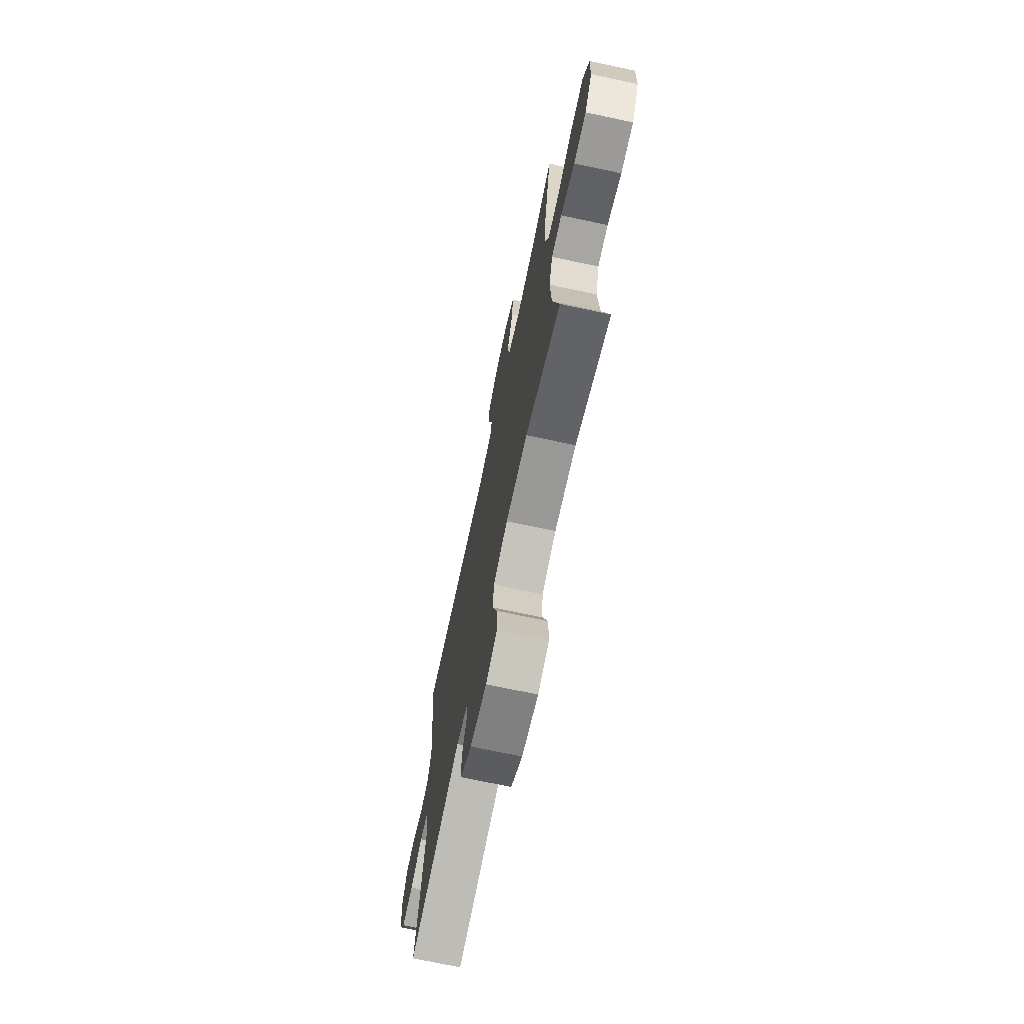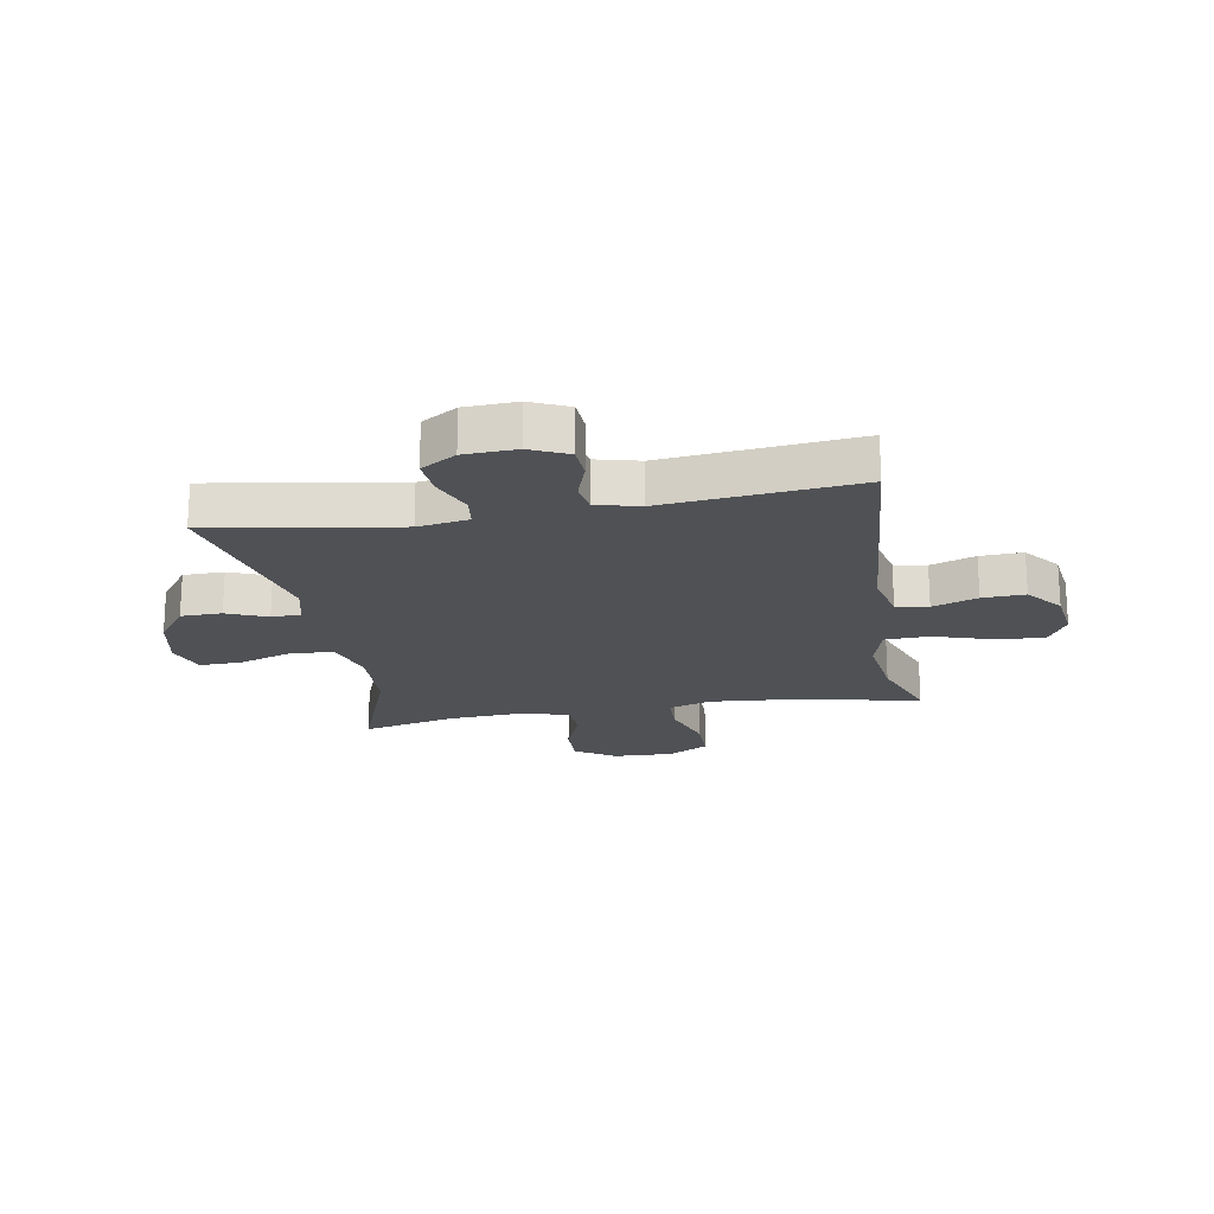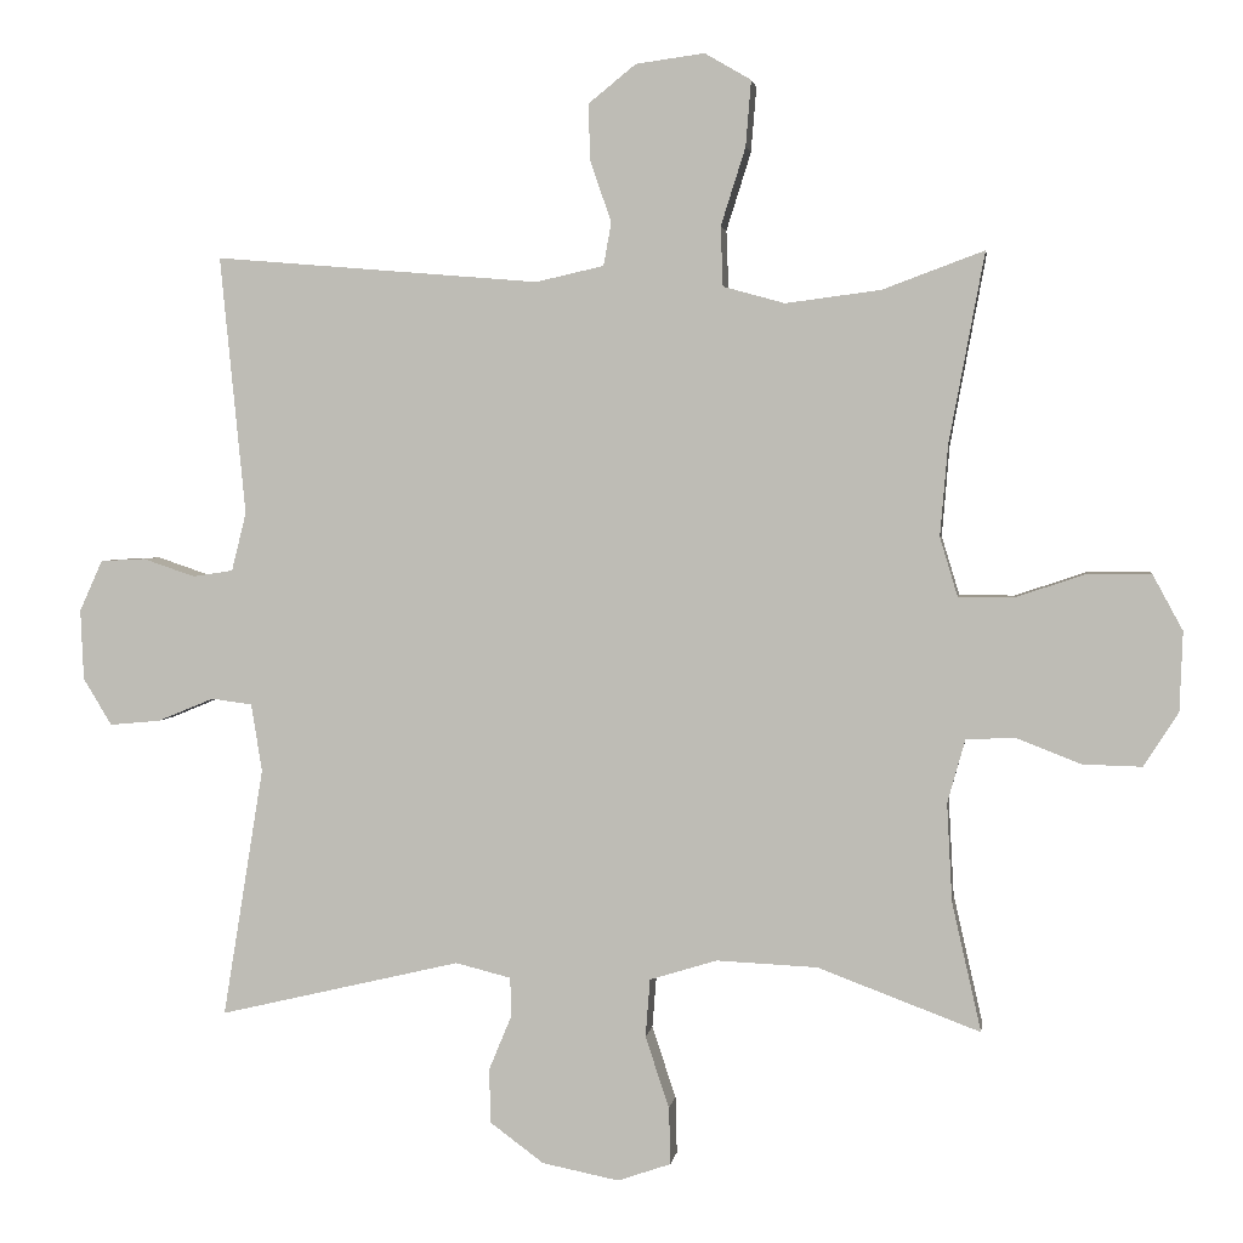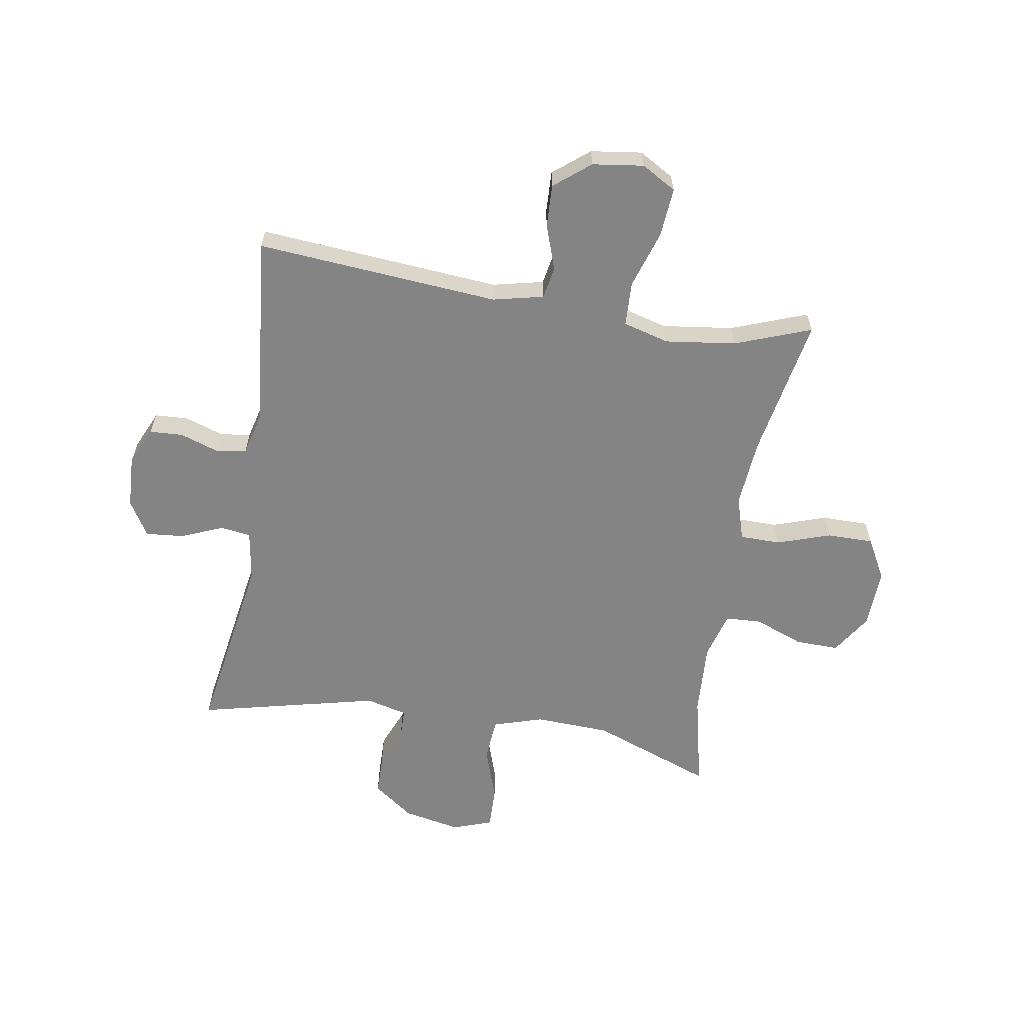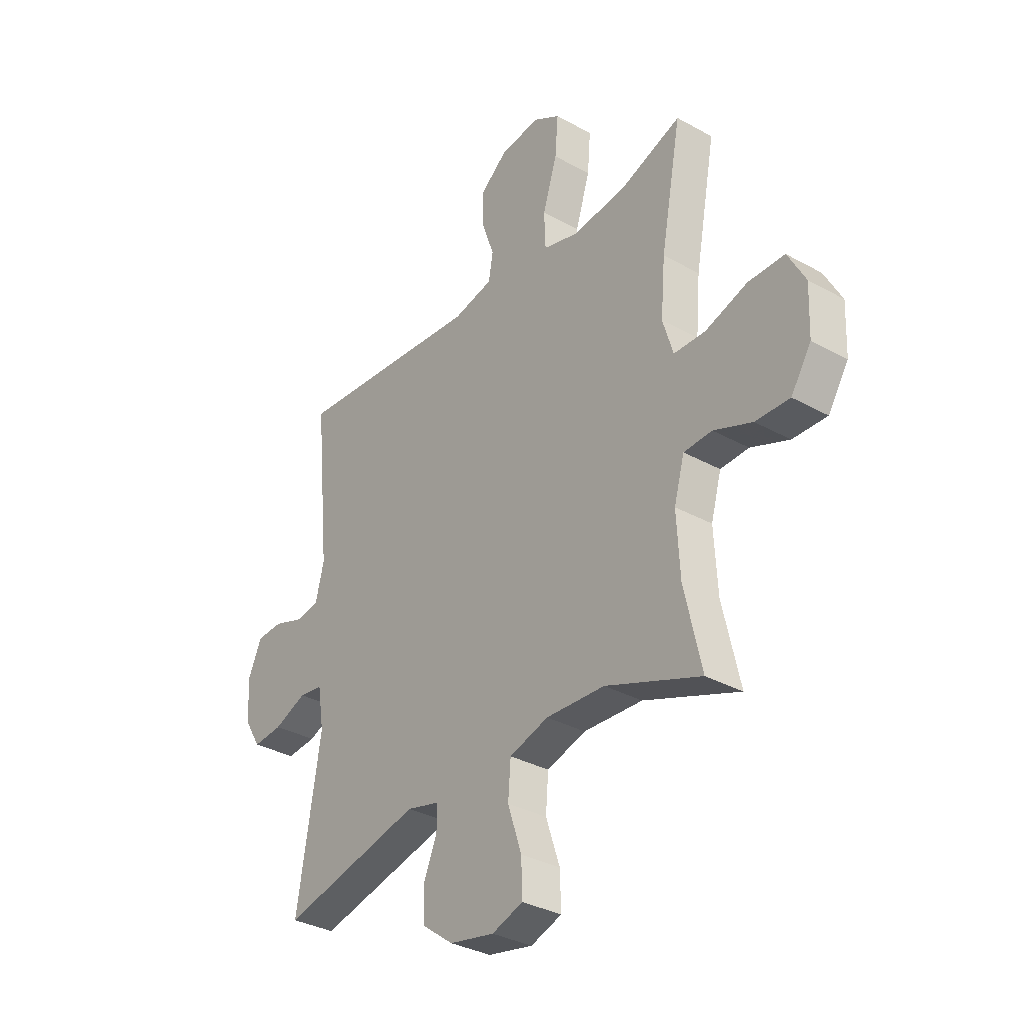
<metadata>
{"format":"obj","ext":"obj","renderer":"f3d","projection":"perspective","resolution":1024,"background":"white","views":[{"elev":-71.4,"azim":78.0,"up":"+Z"},{"elev":-20.0,"azim":-80.1,"up":"+Y"},{"elev":2.8,"azim":8.0,"up":"+Z"},{"elev":-61.5,"azim":-9.3,"up":"+Y"},{"elev":-33.3,"azim":52.6,"up":"+Z"}]}
</metadata>
<code>
v 0.5 0.07 -0.5
v 0.289 0.07 -0.421
v 0.158 0.07 -0.415
v 0.071 0.07 -0.442
v 0.065 0.07 -0.517
v 0.096 0.07 -0.61
v 0.098 0.07 -0.684
v 0.029 0.07 -0.708
v -0.071 0.07 -0.688
v -0.141 0.07 -0.636
v -0.142 0.07 -0.565
v -0.113 0.07 -0.495
v -0.114 0.07 -0.444
v -0.186 0.07 -0.426
v -0.5 0.07 -0.5
v -0.447 0.07 -0.176
v -0.461 0.07 -0.088
v -0.514 0.07 -0.081
v -0.587 0.07 -0.111
v -0.653 0.07 -0.117
v -0.69 0.07 -0.056
v -0.694 0.07 0.035
v -0.664 0.07 0.101
v -0.606 0.07 0.104
v -0.538 0.07 0.081
v -0.486 0.07 0.089
v -0.467 0.07 0.165
v -0.5 0.07 0.5
v -0.078 0.07 0.465
v 0.01 0.07 0.485
v 0.02 0.07 0.541
v -0.007 0.07 0.619
v -0.01 0.07 0.693
v 0.052 0.07 0.743
v 0.141 0.07 0.755
v 0.201 0.07 0.72
v 0.194 0.07 0.635
v 0.162 0.07 0.534
v 0.165 0.07 0.457
v 0.245 0.07 0.435
v 0.368 0.07 0.451
v 0.5 0.07 0.5
v 0.454 0.07 0.254
v 0.444 0.07 0.136
v 0.467 0.07 0.06
v 0.538 0.07 0.059
v 0.631 0.07 0.09
v 0.712 0.07 0.09
v 0.751 0.07 0.018
v 0.747 0.07 -0.085
v 0.702 0.07 -0.155
v 0.626 0.07 -0.153
v 0.541 0.07 -0.12
v 0.478 0.07 -0.123
v 0.455 0.07 -0.205
v 0.462 0.07 -0.333
v 0.5 0 -0.5
v 0.289 0 -0.421
v 0.158 0 -0.415
v 0.071 0 -0.442
v 0.065 0 -0.517
v 0.096 0 -0.61
v 0.098 0 -0.684
v 0.029 0 -0.708
v -0.071 0 -0.688
v -0.141 0 -0.636
v -0.142 0 -0.565
v -0.113 0 -0.495
v -0.114 0 -0.444
v -0.186 0 -0.426
v -0.5 0 -0.5
v -0.447 0 -0.176
v -0.461 0 -0.088
v -0.514 0 -0.081
v -0.587 0 -0.111
v -0.653 0 -0.117
v -0.69 0 -0.056
v -0.694 0 0.035
v -0.664 0 0.101
v -0.606 0 0.104
v -0.538 0 0.081
v -0.486 0 0.089
v -0.467 0 0.165
v -0.5 0 0.5
v -0.078 0 0.465
v 0.01 0 0.485
v 0.02 0 0.541
v -0.007 0 0.619
v -0.01 0 0.693
v 0.052 0 0.743
v 0.141 0 0.755
v 0.201 0 0.72
v 0.194 0 0.635
v 0.162 0 0.534
v 0.165 0 0.457
v 0.245 0 0.435
v 0.368 0 0.451
v 0.5 0 0.5
v 0.454 0 0.254
v 0.444 0 0.136
v 0.467 0 0.06
v 0.538 0 0.059
v 0.631 0 0.09
v 0.712 0 0.09
v 0.751 0 0.018
v 0.747 0 -0.085
v 0.702 0 -0.155
v 0.626 0 -0.153
v 0.541 0 -0.12
v 0.478 0 -0.123
v 0.455 0 -0.205
v 0.462 0 -0.333
f 50 51 52 53
f 50 53 54
f 49 50 54
f 46 47 48 49
f 45 46 49 54
f 44 45 54 55
f 41 42 43
f 40 41 43 44
f 39 40 44 55
f 35 36 37 38
f 35 38 39
f 34 35 39
f 31 32 33 34
f 31 34 39
f 30 31 39 55
f 27 28 29
f 26 27 29 30
f 22 23 24 25
f 22 25 26
f 21 22 26
f 18 19 20 21
f 17 18 21 26
f 16 17 26 30
f 14 15 16 30
f 9 10 11 12
f 9 12 13
f 8 9 13
f 5 6 7 8
f 4 5 8 13
f 3 4 13 14
f 56 1 2
f 56 2 3
f 30 55 56
f 3 14 30 56
f 109 108 107 106
f 110 109 106
f 110 106 105
f 105 104 103 102
f 110 105 102 101
f 111 110 101 100
f 99 98 97
f 100 99 97 96
f 111 100 96 95
f 94 93 92 91
f 95 94 91
f 95 91 90
f 90 89 88 87
f 95 90 87
f 111 95 87 86
f 85 84 83
f 86 85 83 82
f 81 80 79 78
f 82 81 78
f 82 78 77
f 77 76 75 74
f 82 77 74 73
f 86 82 73 72
f 86 72 71 70
f 68 67 66 65
f 69 68 65
f 69 65 64
f 64 63 62 61
f 69 64 61 60
f 70 69 60 59
f 58 57 112
f 59 58 112
f 112 111 86
f 112 86 70 59
f 1 57 58 2
f 2 58 59 3
f 3 59 60 4
f 4 60 61 5
f 5 61 62 6
f 6 62 63 7
f 7 63 64 8
f 8 64 65 9
f 9 65 66 10
f 10 66 67 11
f 11 67 68 12
f 12 68 69 13
f 13 69 70 14
f 14 70 71 15
f 15 71 72 16
f 16 72 73 17
f 17 73 74 18
f 18 74 75 19
f 19 75 76 20
f 20 76 77 21
f 21 77 78 22
f 22 78 79 23
f 23 79 80 24
f 24 80 81 25
f 25 81 82 26
f 26 82 83 27
f 27 83 84 28
f 28 84 85 29
f 29 85 86 30
f 30 86 87 31
f 31 87 88 32
f 32 88 89 33
f 33 89 90 34
f 34 90 91 35
f 35 91 92 36
f 36 92 93 37
f 37 93 94 38
f 38 94 95 39
f 39 95 96 40
f 40 96 97 41
f 41 97 98 42
f 42 98 99 43
f 43 99 100 44
f 44 100 101 45
f 45 101 102 46
f 46 102 103 47
f 47 103 104 48
f 48 104 105 49
f 49 105 106 50
f 50 106 107 51
f 51 107 108 52
f 52 108 109 53
f 53 109 110 54
f 54 110 111 55
f 55 111 112 56
f 56 112 57 1

</code>
